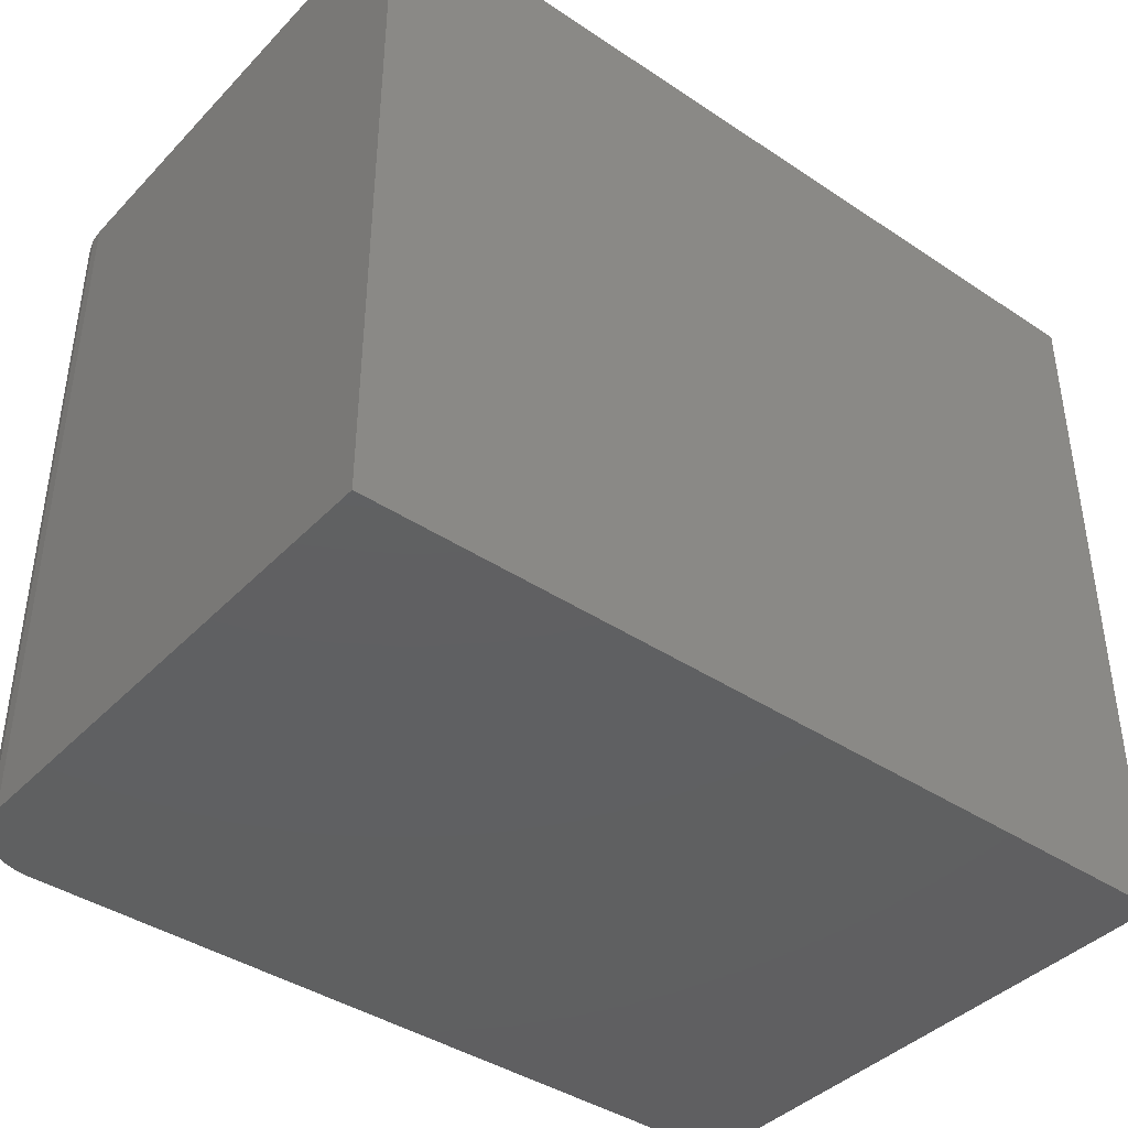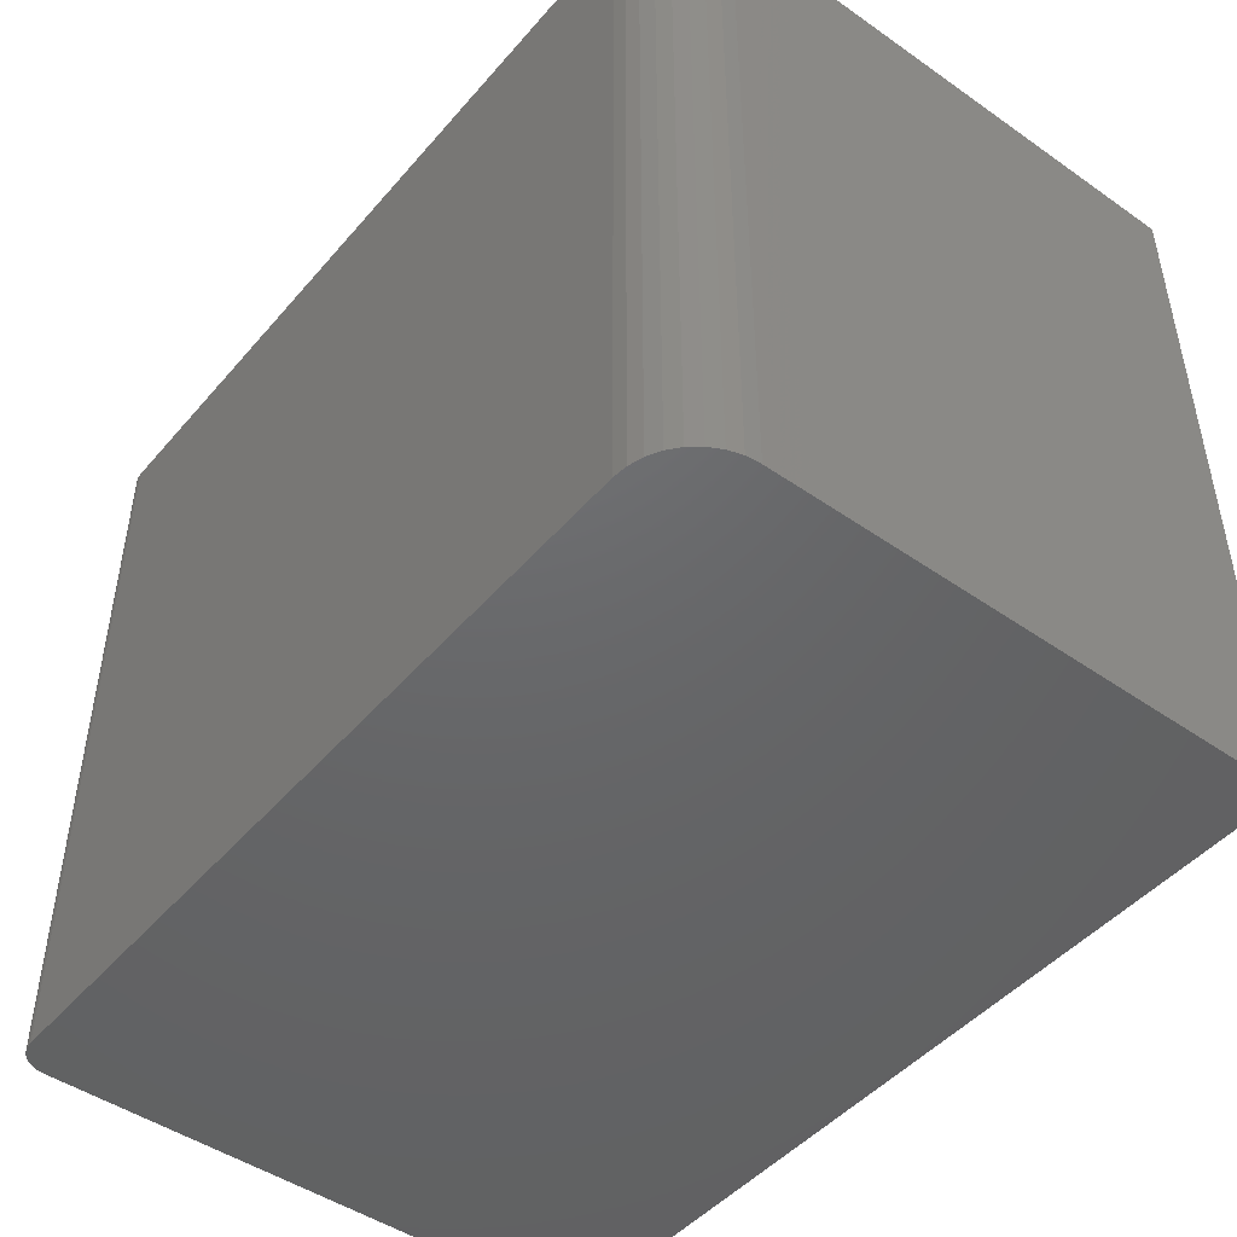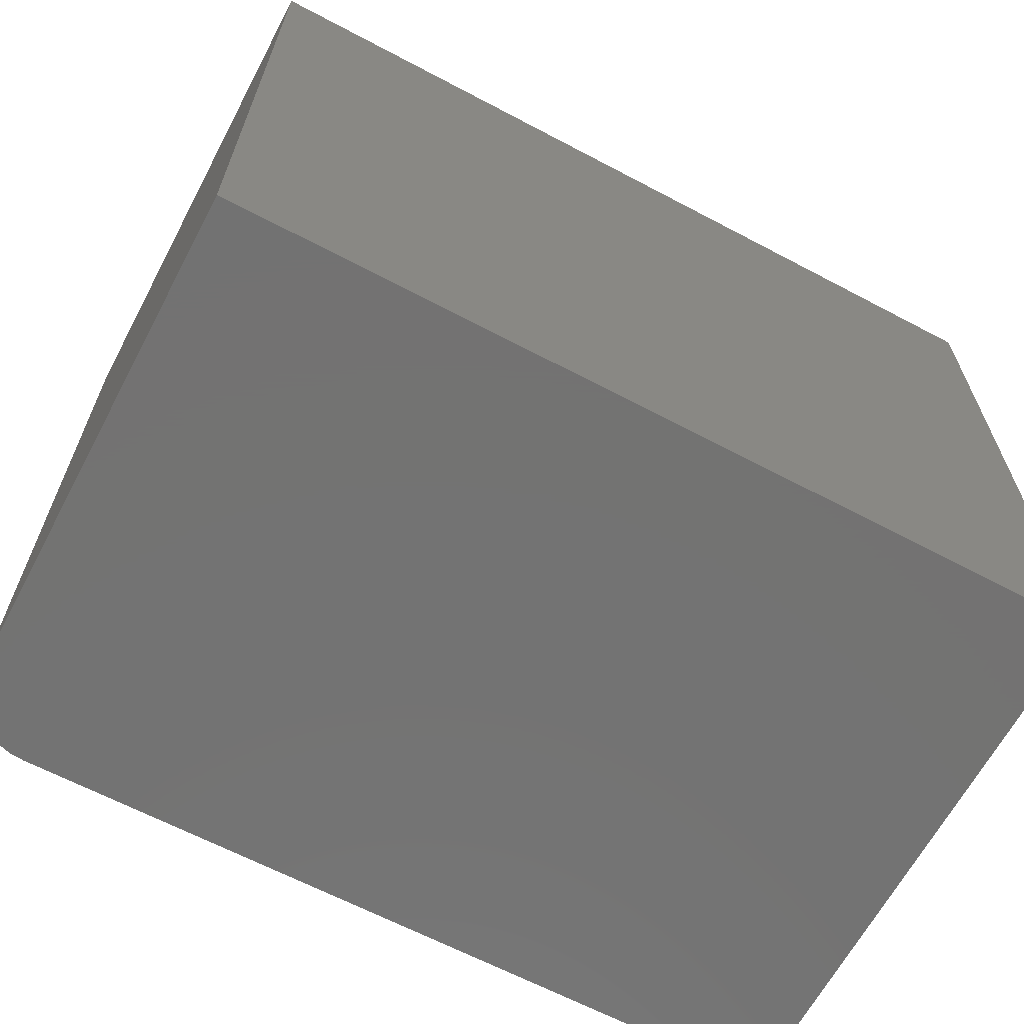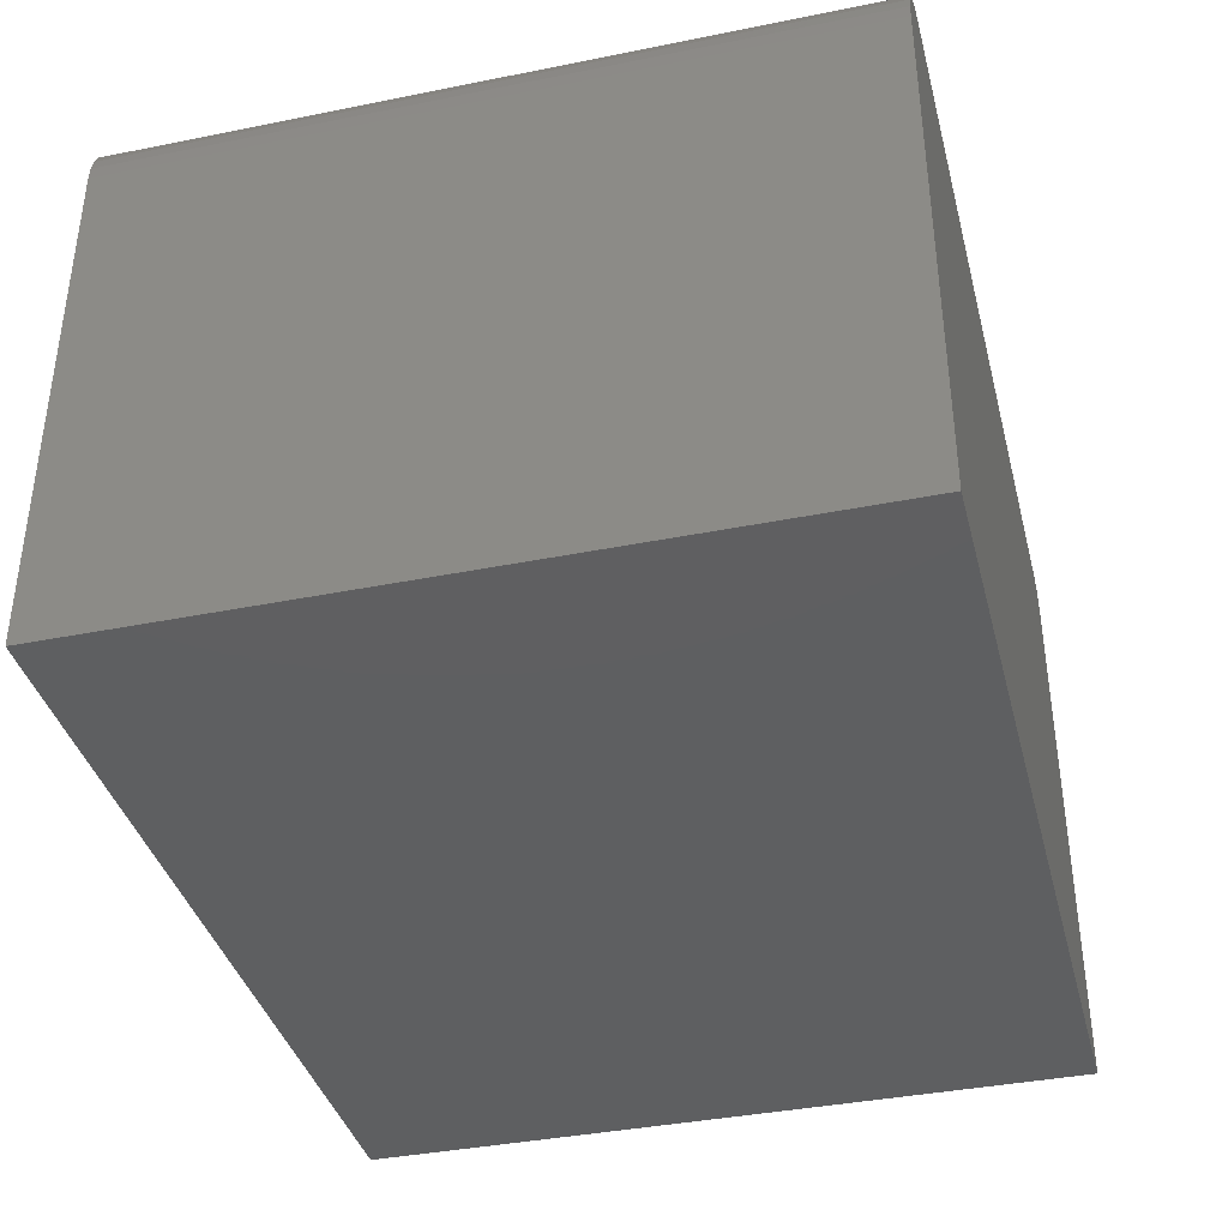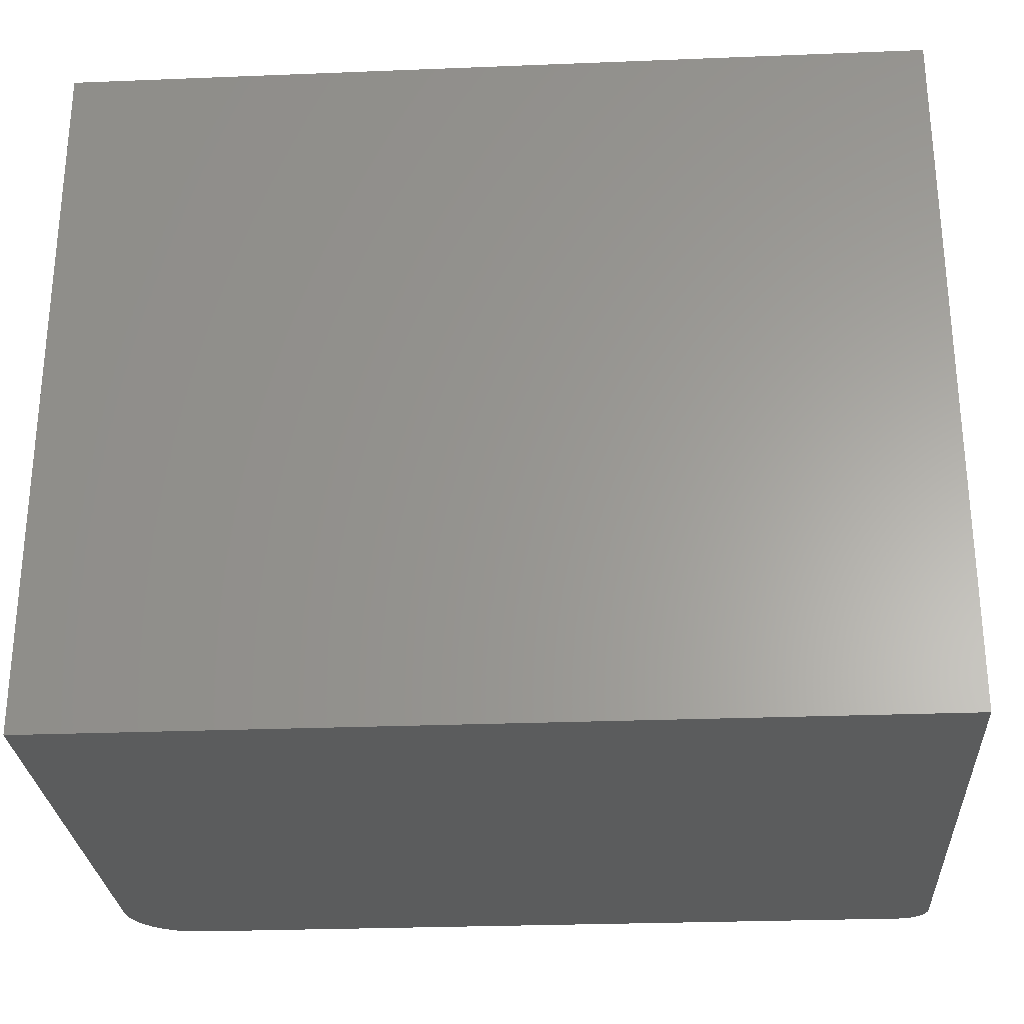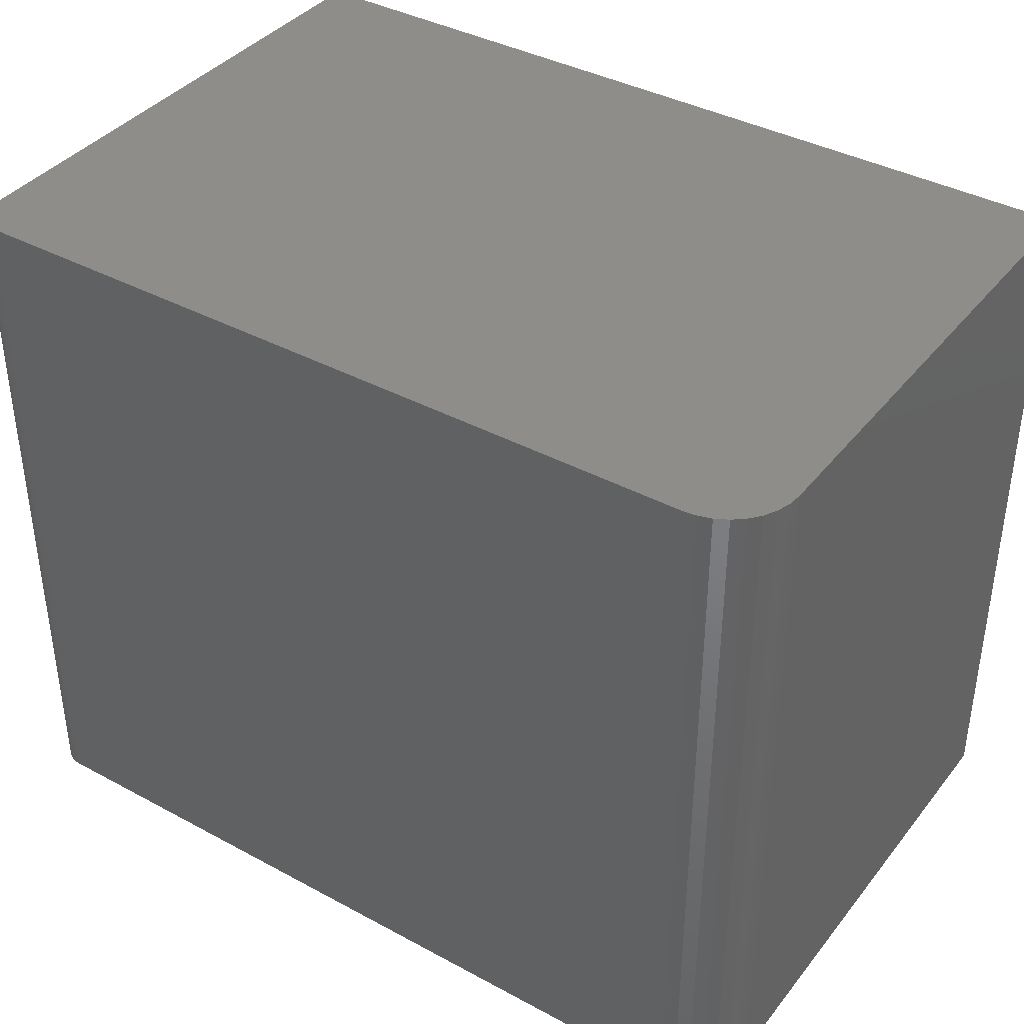
<metadata>
{"format":"stl","ext":"stl","renderer":"f3d","projection":"perspective","resolution":1024,"background":"white","views":[{"elev":-40.8,"azim":-39.1,"up":"+Z"},{"elev":-47.0,"azim":-128.3,"up":"+Z"},{"elev":-64.9,"azim":-28.0,"up":"+Z"},{"elev":-38.2,"azim":-75.7,"up":"+Y"},{"elev":-27.5,"azim":3.5,"up":"+Z"},{"elev":38.9,"azim":-145.9,"up":"+Z"}]}
</metadata>
<code>
# stl→obj: 40 verts, 76 faces
v -0.7109 4.337e-18 -2.392e-18
v -0.7109 4.337e-18 0.3963
v -0.2891 5.117e-17 -2.822e-17
v -0.2891 5.117e-17 0.3963
v -0.2734 -0.01562 0.3963
v -0.2737 -0.01258 0.3963
v -0.2746 -0.009646 0.3963
v -0.75 -0.03906 0.3963
v -0.747 -0.02411 0.3963
v -0.7492 -0.03144 0.3963
v -0.75 -0.3203 0.3963
v -0.2734 -0.3203 0.3963
v -0.2831 -0.001189 0.3963
v -0.286 -0.0003002 0.3963
v -0.7186 -0.0007506 0.3963
v -0.7259 -0.002973 0.3963
v -0.7326 -0.006583 0.3963
v -0.7386 -0.01144 0.3963
v -0.7434 -0.01736 0.3963
v -0.2761 -0.006944 0.3963
v -0.278 -0.004576 0.3963
v -0.2804 -0.002633 0.3963
v -0.75 -0.03906 0
v -0.747 -0.02411 -1.821e-19
v -0.75 -0.3203 0
v -0.7492 -0.03144 -4.596e-20
v -0.7386 -0.01144 -7.006e-19
v -0.7326 -0.006583 -1.063e-18
v -0.7259 -0.002973 -1.477e-18
v -0.278 -0.004576 -2.89e-17
v -0.2761 -0.006944 -2.902e-17
v -0.2746 -0.009646 -2.911e-17
v -0.2737 -0.01258 -2.916e-17
v -0.2734 -0.01562 -2.918e-17
v -0.2734 -0.3203 -2.918e-17
v -0.7186 -0.0007506 -1.925e-18
v -0.286 -0.0003002 -2.841e-17
v -0.2831 -0.001189 -2.859e-17
v -0.2804 -0.002633 -2.876e-17
v -0.7434 -0.01736 -4.031e-19
f 1 2 3
f 3 2 4
f 5 6 7
f 8 9 10
f 11 12 13
f 11 13 14
f 11 14 4
f 11 4 2
f 11 2 15
f 11 15 16
f 11 16 17
f 11 17 18
f 11 18 19
f 11 19 9
f 11 9 8
f 12 5 7
f 12 7 20
f 12 20 21
f 12 21 22
f 12 22 13
f 23 24 25
f 23 26 24
f 27 28 29
f 30 31 32
f 30 32 33
f 30 33 34
f 35 25 36
f 35 36 1
f 35 1 3
f 35 3 37
f 35 37 38
f 35 38 39
f 35 39 30
f 35 30 34
f 36 25 24
f 36 24 40
f 36 40 27
f 36 27 29
f 11 8 25
f 25 8 23
f 2 1 15
f 15 1 36
f 15 36 16
f 16 36 29
f 16 29 17
f 17 29 28
f 17 28 18
f 18 28 27
f 18 27 19
f 19 27 40
f 19 40 9
f 9 40 24
f 9 24 10
f 10 24 26
f 10 26 8
f 8 26 23
f 35 34 12
f 12 34 5
f 3 4 37
f 37 4 14
f 37 14 38
f 38 14 13
f 38 13 39
f 39 13 22
f 39 22 30
f 30 22 21
f 30 21 31
f 31 21 20
f 31 20 32
f 32 20 7
f 32 7 33
f 33 7 6
f 33 6 34
f 34 6 5
f 25 35 11
f 11 35 12

</code>
